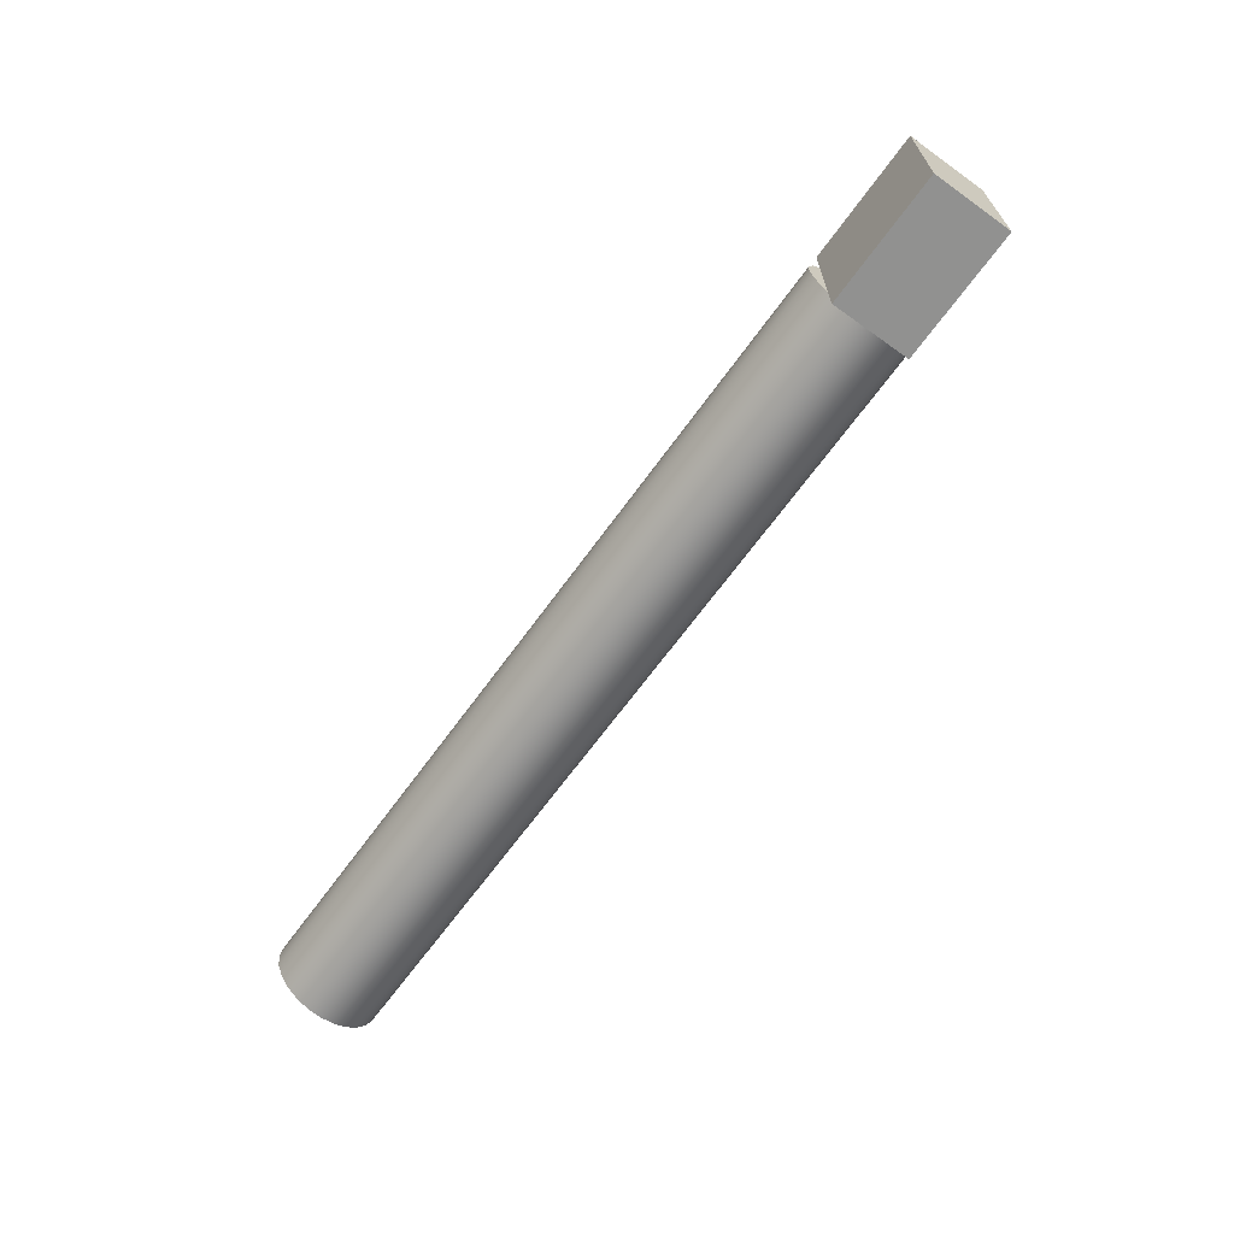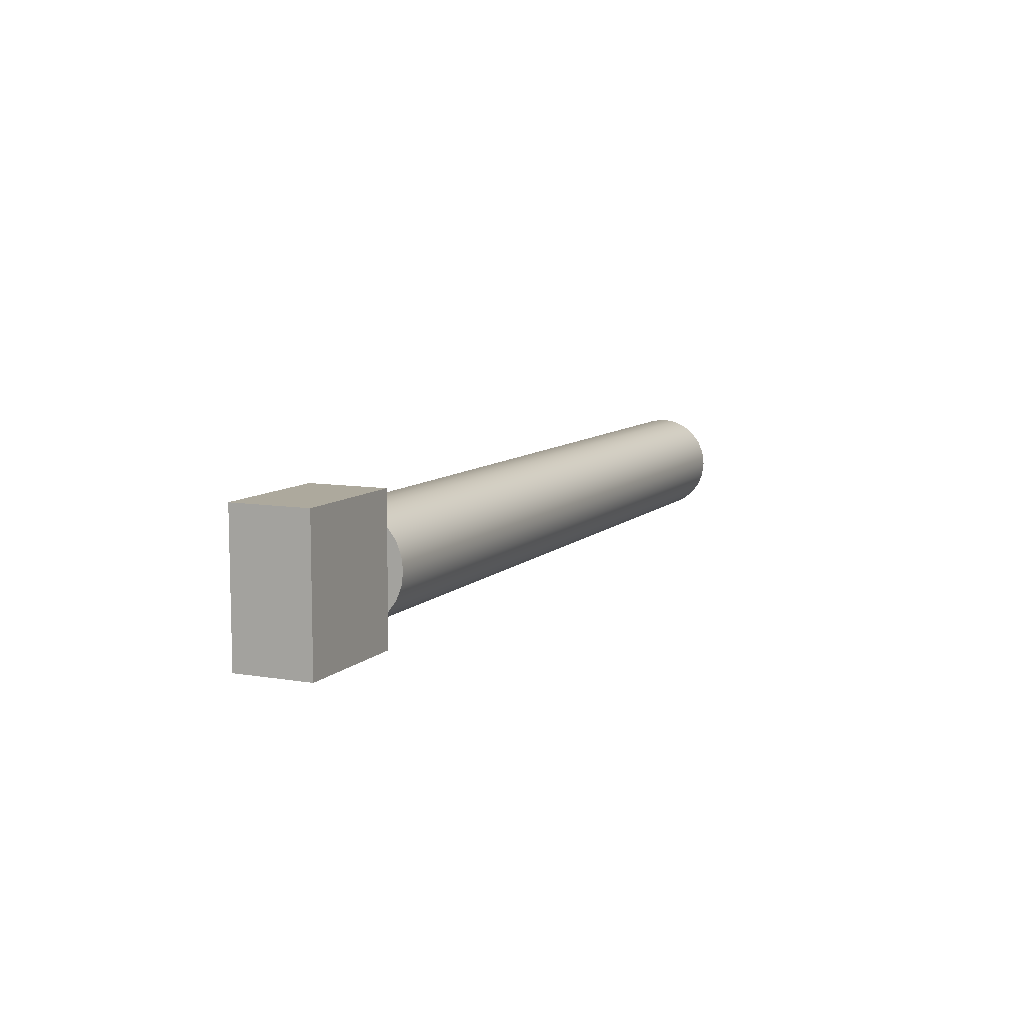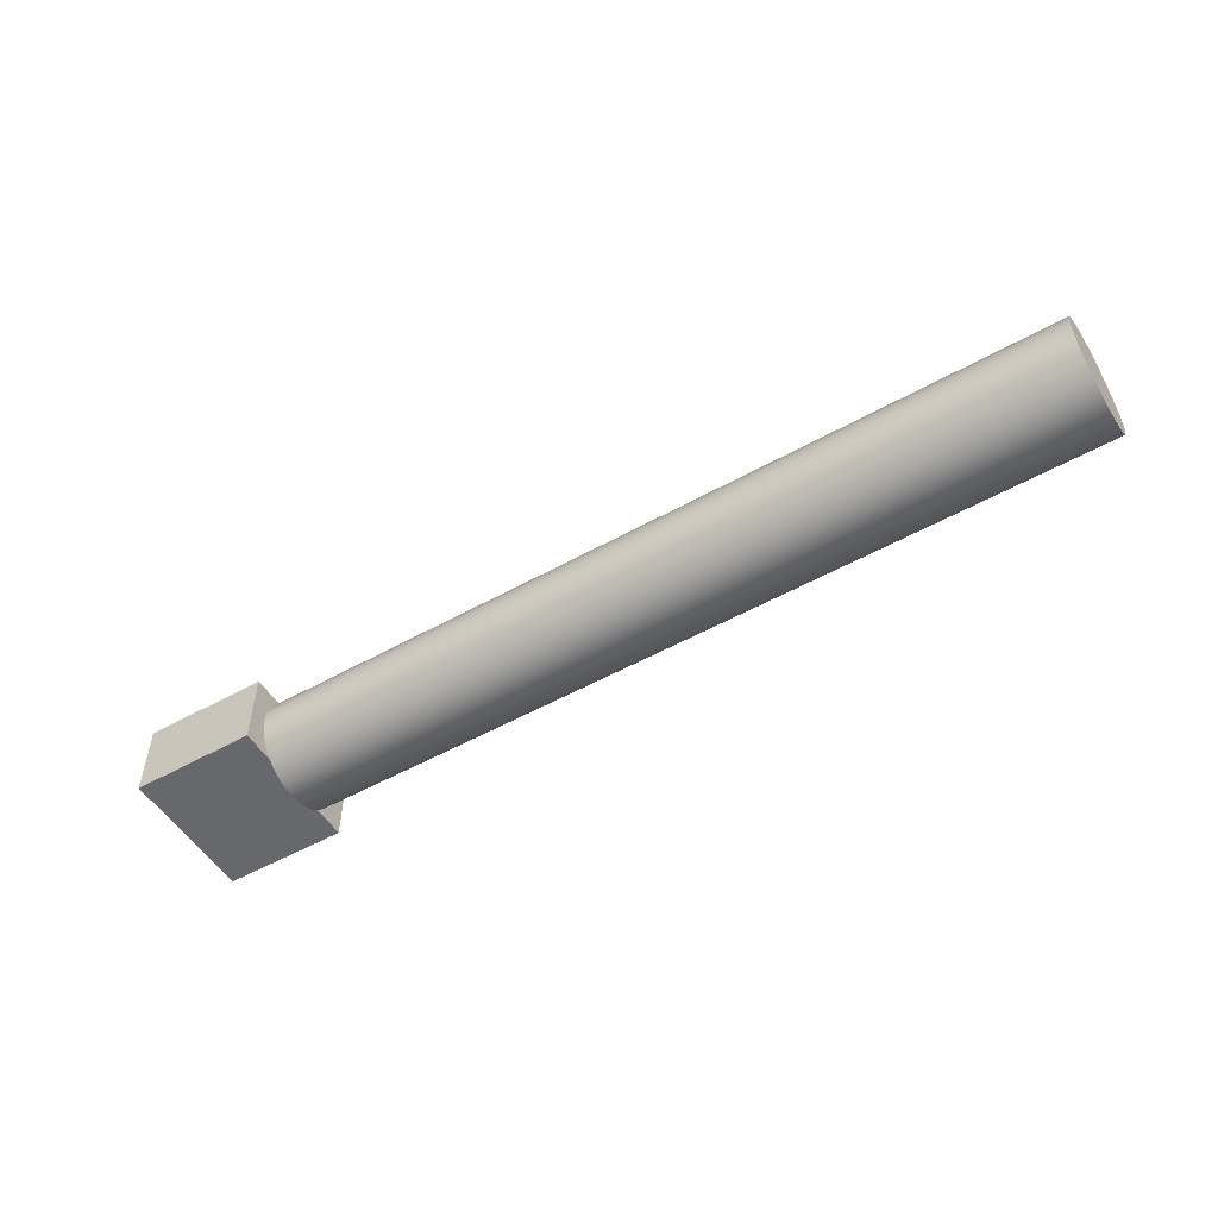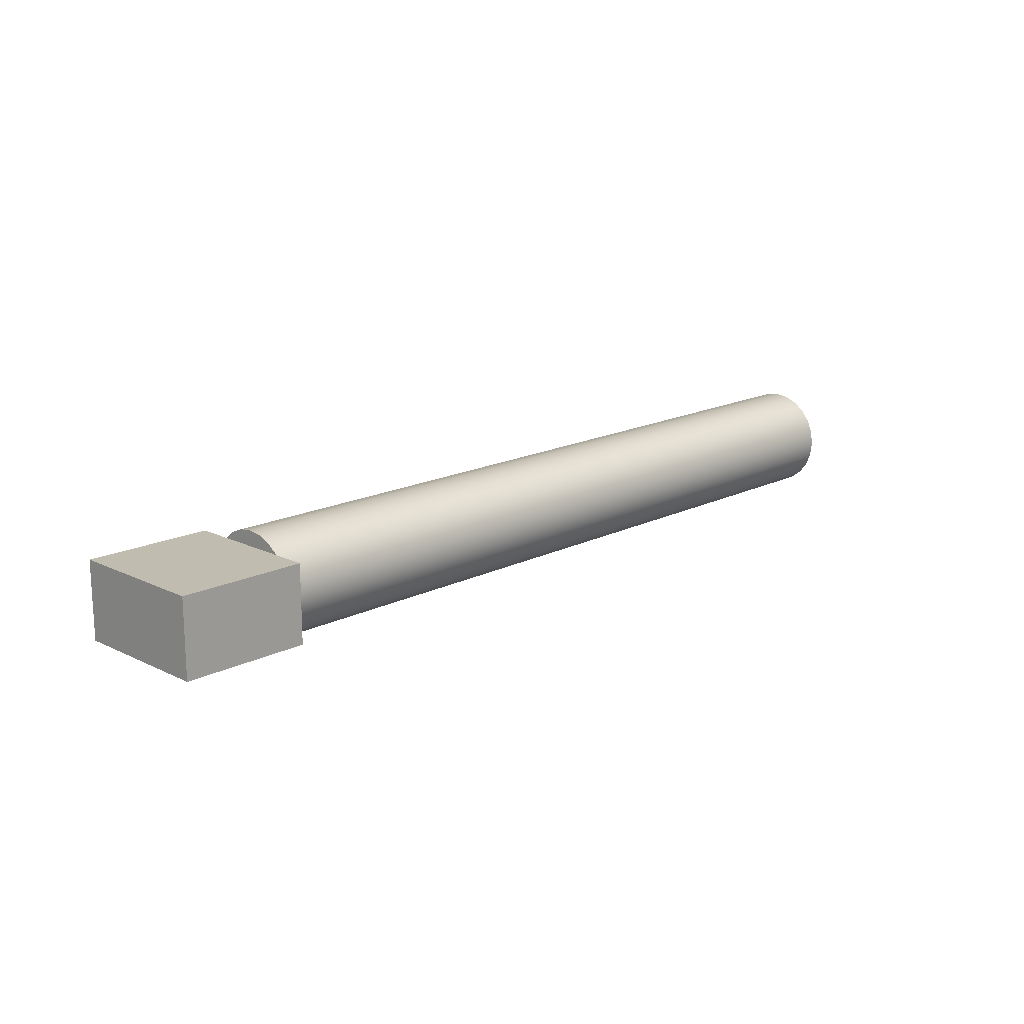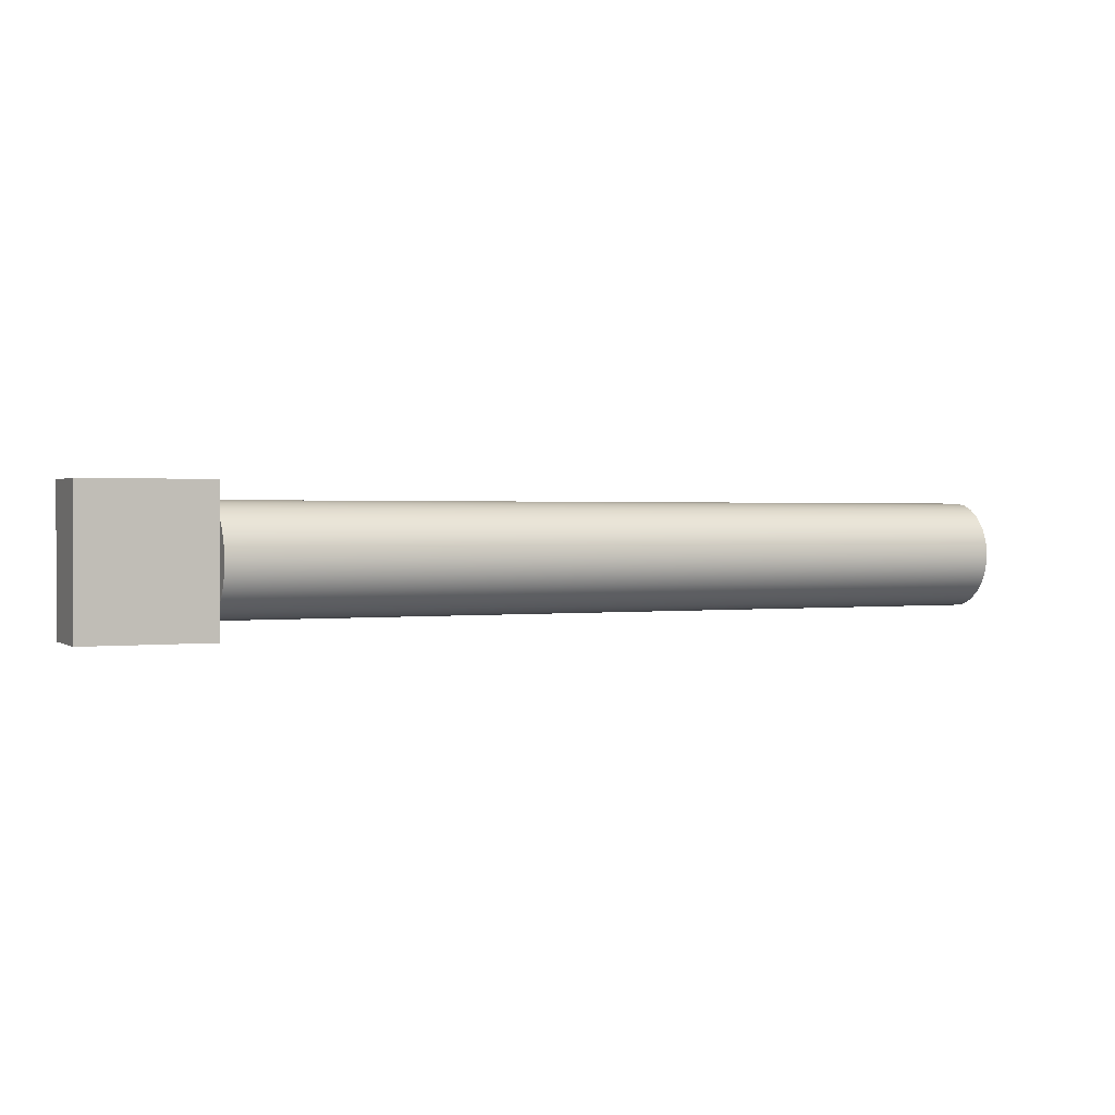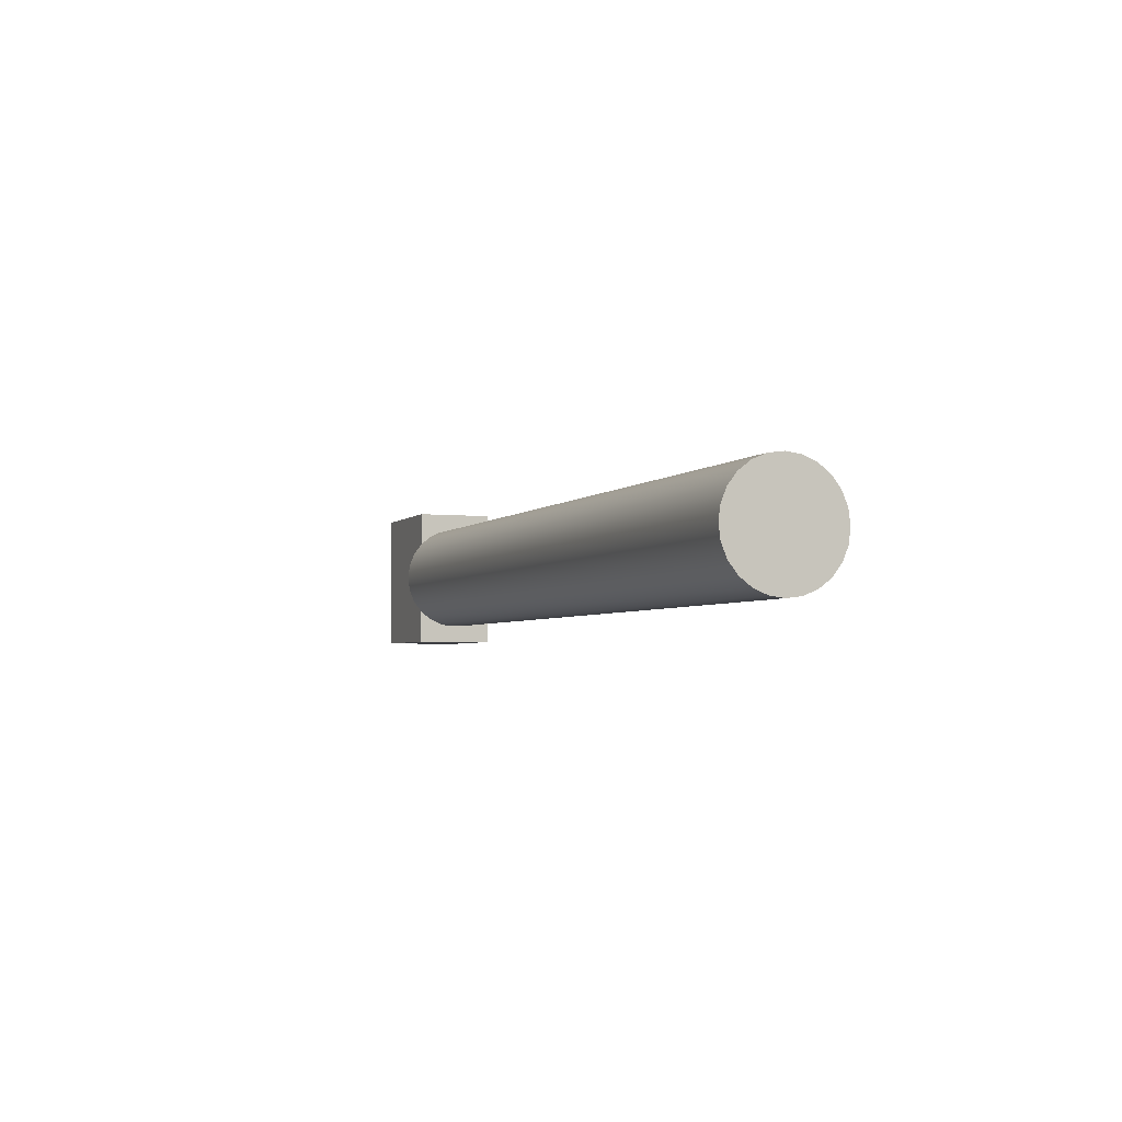
<metadata>
{"format":"obj","ext":"obj","renderer":"f3d","projection":"perspective","resolution":1024,"background":"white","views":[{"elev":-65.9,"azim":54.3,"up":"+Y"},{"elev":8.8,"azim":114.7,"up":"+Y"},{"elev":-52.4,"azim":-148.9,"up":"+Z"},{"elev":16.4,"azim":134.6,"up":"+Z"},{"elev":1.0,"azim":155.1,"up":"+Y"},{"elev":-3.5,"azim":-110.5,"up":"+Y"}]}
</metadata>
<code>
v 4.5 0.7908 1.215
v 4.5 0.7476 1.162
v 4.5 0.7174 1.101
v 4.5 0.702 1.034
v 4.5 0.702 0.9658
v 4.5 0.7174 0.8992
v 4.5 0.7476 0.8379
v 4.5 0.7908 0.785
v 4.5 0.6038 0.785
v 4.5 0.6038 1.215
v 4.5 1.209 0.785
v 4.5 1.252 0.8379
v 4.5 1.283 0.8992
v 4.5 1.298 0.9658
v 4.5 1.298 1.034
v 4.5 1.283 1.101
v 4.5 1.252 1.162
v 4.5 1.209 1.215
v 4.5 1.396 1.215
v 4.5 1.396 0.785
v 4.5 1.209 0.785
v 4.5 1.396 0.785
v 5.2 1.396 0.785
v 5.2 0.6038 0.785
v 4.5 0.6038 0.785
v 4.5 0.7908 0.785
v 4.5 0.6038 1.215
v 4.5 0.6038 0.785
v 5.2 0.6038 0.785
v 5.2 0.6038 1.215
v 4.5 0.7908 1.215
v 4.5 0.6038 1.215
v 5.2 0.6038 1.215
v 5.2 1.396 1.215
v 4.5 1.396 1.215
v 4.5 1.209 1.215
v 4.5 1.396 0.785
v 4.5 1.396 1.215
v 5.2 1.396 1.215
v 5.2 1.396 0.785
v 5.2 1.396 0.785
v 5.2 1.396 1.215
v 5.2 0.6038 1.215
v 5.2 0.6038 0.785
v 4.5 0.7908 1.215
v 4.5 1.209 1.215
v 4.5 1.148 1.261
v 4.5 1.076 1.29
v 4.5 1 1.3
v 4.5 0.9237 1.29
v 4.5 0.8524 1.261
v 4.5 1.209 0.785
v 4.5 0.7908 0.785
v 4.5 0.8524 0.7388
v 4.5 0.9237 0.7099
v 4.5 1 0.7
v 4.5 1.076 0.7099
v 4.5 1.148 0.7388
v 4.5 0.7908 1.215
v 4.5 0.8524 1.261
v 4.5 0.9237 1.29
v 4.5 1 1.3
v 4.5 1.076 1.29
v 4.5 1.148 1.261
v 4.5 1.209 1.215
v 4.5 1.252 1.162
v 4.5 1.283 1.101
v 4.5 1.298 1.034
v 4.5 1.298 0.9658
v 4.5 1.283 0.8992
v 4.5 1.252 0.8379
v 4.5 1.209 0.785
v 4.5 1.148 0.7388
v 4.5 1.076 0.7099
v 4.5 1 0.7
v 4.5 0.9237 0.7099
v 4.5 0.8524 0.7388
v 4.5 0.7908 0.785
v 4.5 0.7476 0.8379
v 4.5 0.7174 0.8992
v 4.5 0.702 0.9658
v 4.5 0.702 1.034
v 4.5 0.7174 1.101
v 4.5 0.7476 1.162
v 0 1 1.3
v 0 0.9224 1.29
v 0 0.85 1.26
v 0 0.7879 1.212
v 0 0.7402 1.15
v 0 0.7102 1.078
v 0 0.7 1
v 0 0.7102 0.9224
v 0 0.7402 0.85
v 0 0.7879 0.7879
v 0 0.85 0.7402
v 0 0.9224 0.7102
v 0 1 0.7
v 0 1.078 0.7102
v 0 1.15 0.7402
v 0 1.212 0.7879
v 0 1.26 0.85
v 0 1.29 0.9224
v 0 1.3 1
v 0 1.29 1.078
v 0 1.26 1.15
v 0 1.212 1.212
v 0 1.15 1.26
v 0 1.078 1.29
v 0 1 1.3
v 4.5 1 1.3
v 0 1 1.3
v 0 1.078 1.29
v 0 1.15 1.26
v 0 1.212 1.212
v 0 1.26 1.15
v 0 1.29 1.078
v 0 1.3 1
v 0 1.29 0.9224
v 0 1.26 0.85
v 0 1.212 0.7879
v 0 1.15 0.7402
v 0 1.078 0.7102
v 0 1 0.7
v 0 0.9224 0.7102
v 0 0.85 0.7402
v 0 0.7879 0.7879
v 0 0.7402 0.85
v 0 0.7102 0.9224
v 0 0.7 1
v 0 0.7102 1.078
v 0 0.7402 1.15
v 0 0.7879 1.212
v 0 0.85 1.26
v 0 0.9224 1.29
g 1c9ddda4-e2bb-11ea-a650-54bf646e7e1f
f 1 2 10
f 10 2 3
f 10 3 4
f 4 5 10
f 10 5 9
f 9 5 6
f 9 6 7
f 7 8 9
g 1c9eef0a-e2bb-11ea-baa2-54bf646e7e1f
f 11 12 20
f 20 12 13
f 20 13 14
f 14 15 20
f 20 15 19
f 19 15 16
f 19 16 17
f 17 18 19
g 1c9fd952-e2bb-11ea-931b-54bf646e7e1f
f 22 23 21
f 21 23 24
f 21 24 26
f 26 24 25
g 1ca0c39c-e2bb-11ea-a591-54bf646e7e1f
f 27 28 30
f 30 28 29
g 1ca1ae0a-e2bb-11ea-8426-54bf646e7e1f
f 32 33 31
f 31 33 34
f 31 34 36
f 36 34 35
g 1ca2980c-e2bb-11ea-a195-54bf646e7e1f
f 37 38 40
f 40 38 39
g 1ca3a952-e2bb-11ea-bcc2-54bf646e7e1f
f 41 42 44
f 44 42 43
g 8a9e0b8d-b187-3b81-9e96-9cdb44575c54
f 46 47 45
f 45 47 51
f 51 47 48
f 51 48 50
f 50 48 49
g 1c445c78-e2bb-11ea-bb2f-54bf646e7e1f
f 52 53 58
f 58 53 54
f 58 54 57
f 57 54 55
f 57 55 56
g 1c43e73a-e2bb-11ea-af8e-54bf646e7e1f
f 60 87 59
f 59 87 88
f 59 88 84
f 84 88 89
f 84 89 83
f 83 89 90
f 83 90 82
f 82 90 91
f 82 91 81
f 81 91 92
f 81 92 80
f 80 92 93
f 80 93 79
f 79 93 94
f 79 94 78
f 78 94 95
f 78 95 77
f 77 95 96
f 77 96 76
f 76 96 97
f 76 97 75
f 75 97 74
f 74 97 98
f 74 98 73
f 73 98 99
f 73 99 72
f 72 99 100
f 72 100 71
f 71 100 101
f 71 101 70
f 70 101 102
f 70 102 69
f 69 102 103
f 69 103 68
f 68 103 104
f 68 104 67
f 67 104 105
f 67 105 66
f 66 105 106
f 66 106 65
f 65 106 107
f 65 107 64
f 64 107 108
f 64 108 63
f 63 108 109
f 63 109 62
f 110 85 61
f 61 85 86
f 61 86 60
f 60 86 87
g 1c44f888-e2bb-11ea-85e7-54bf646e7e1f
f 112 122 111
f 111 122 123
f 111 123 134
f 134 123 124
f 134 124 133
f 133 124 125
f 133 125 132
f 132 125 126
f 132 126 131
f 131 126 127
f 131 127 130
f 130 127 128
f 130 128 129
f 122 112 121
f 121 112 113
f 121 113 120
f 120 113 114
f 120 114 119
f 119 114 115
f 119 115 118
f 118 115 116
f 118 116 117

</code>
